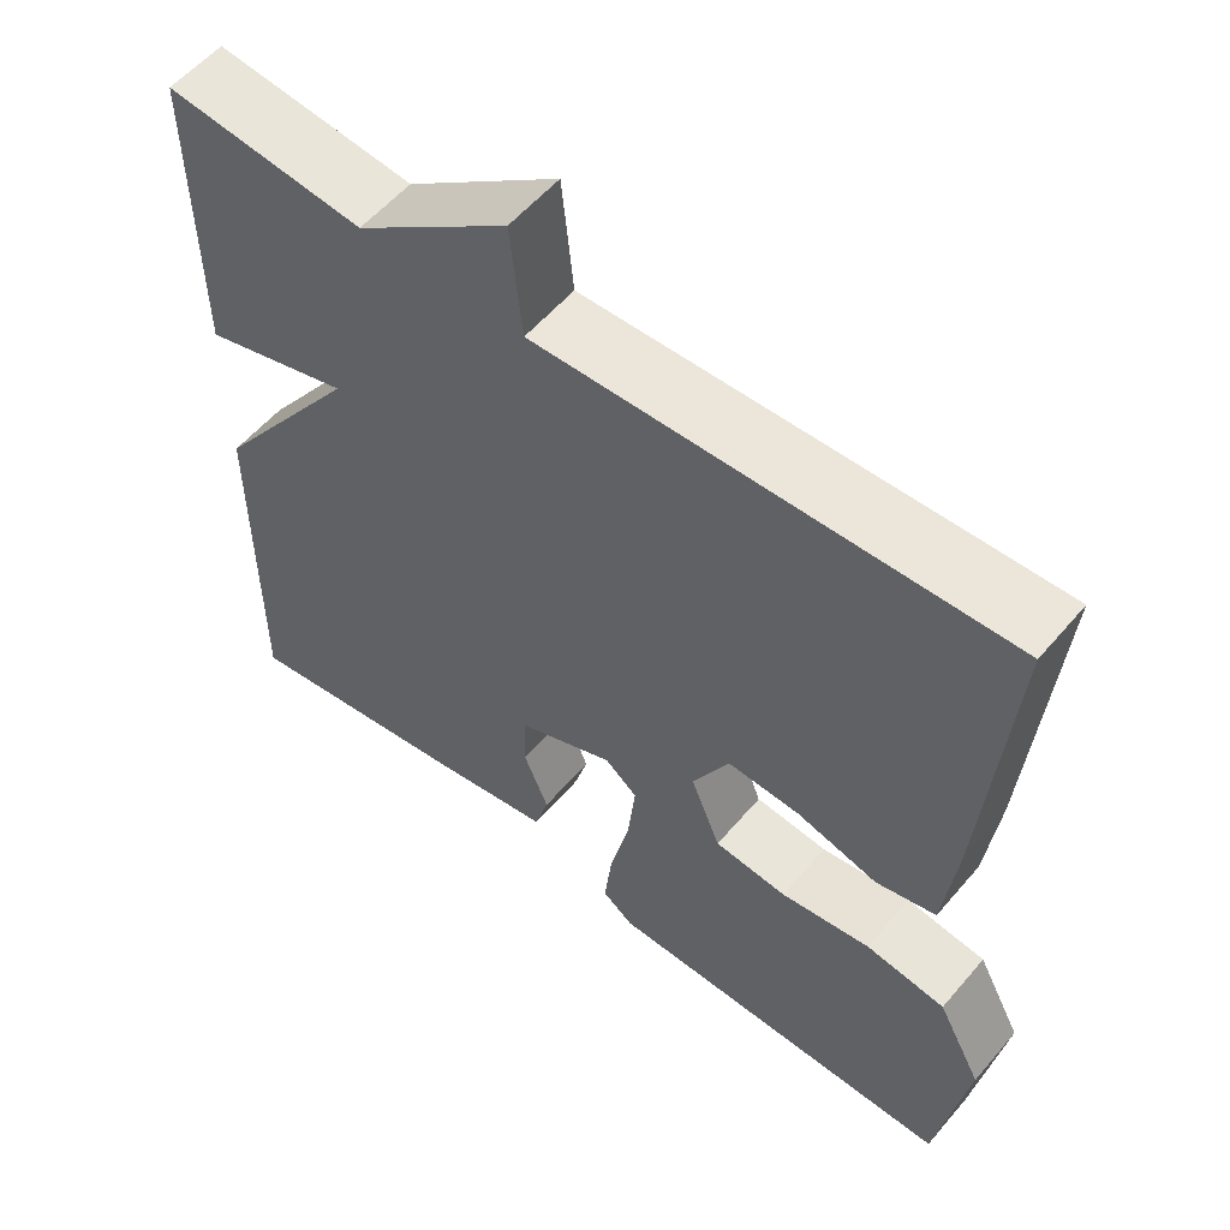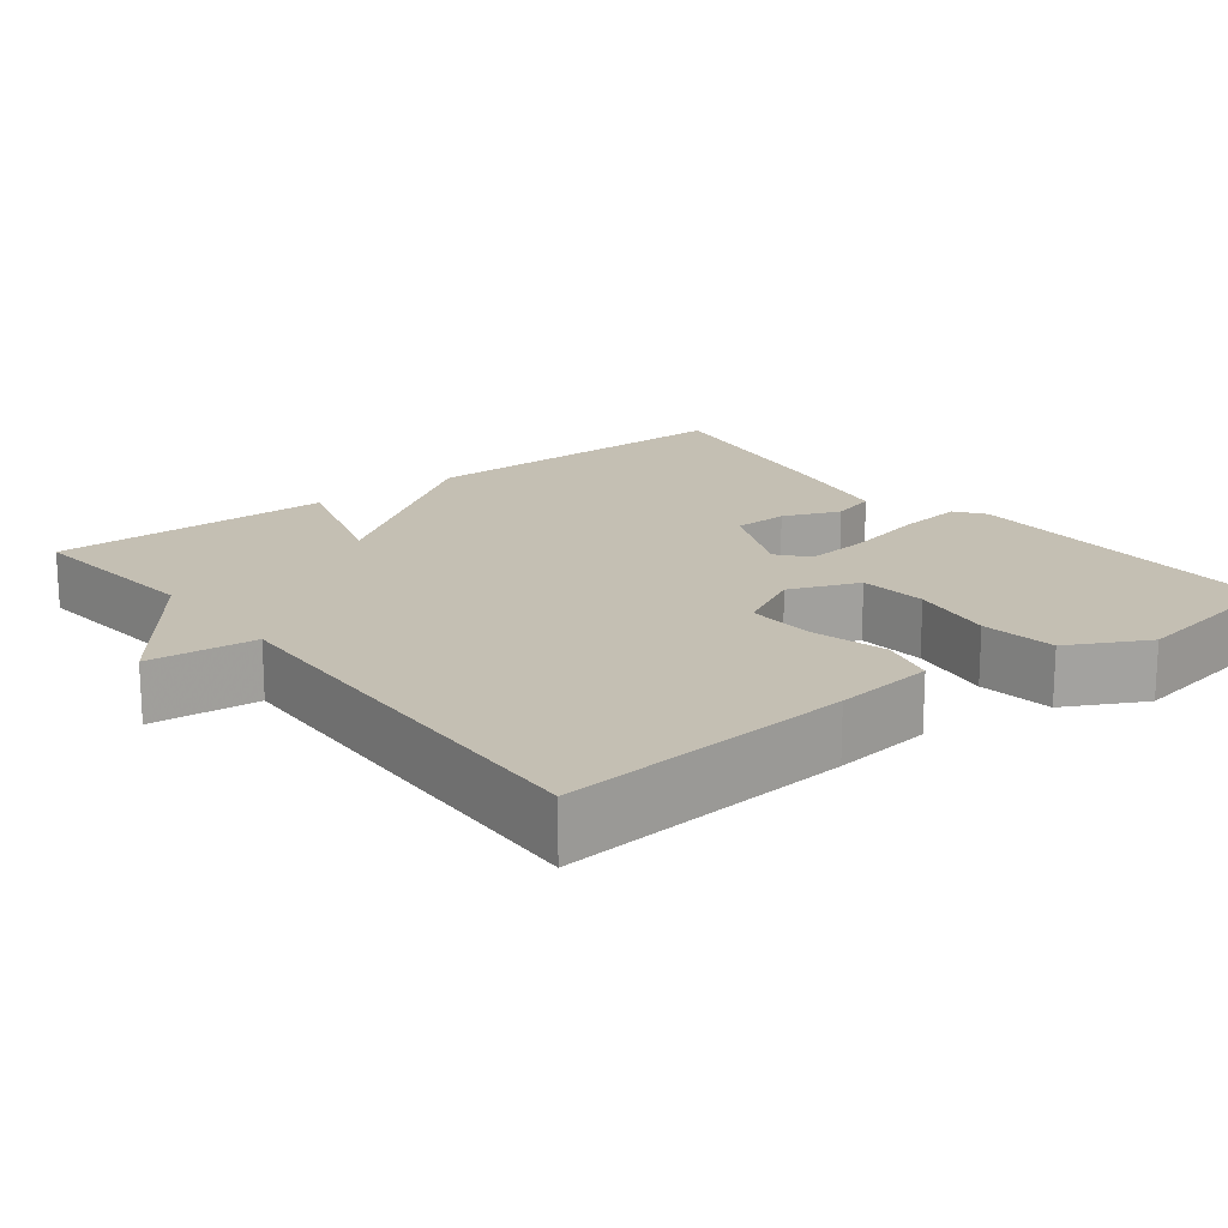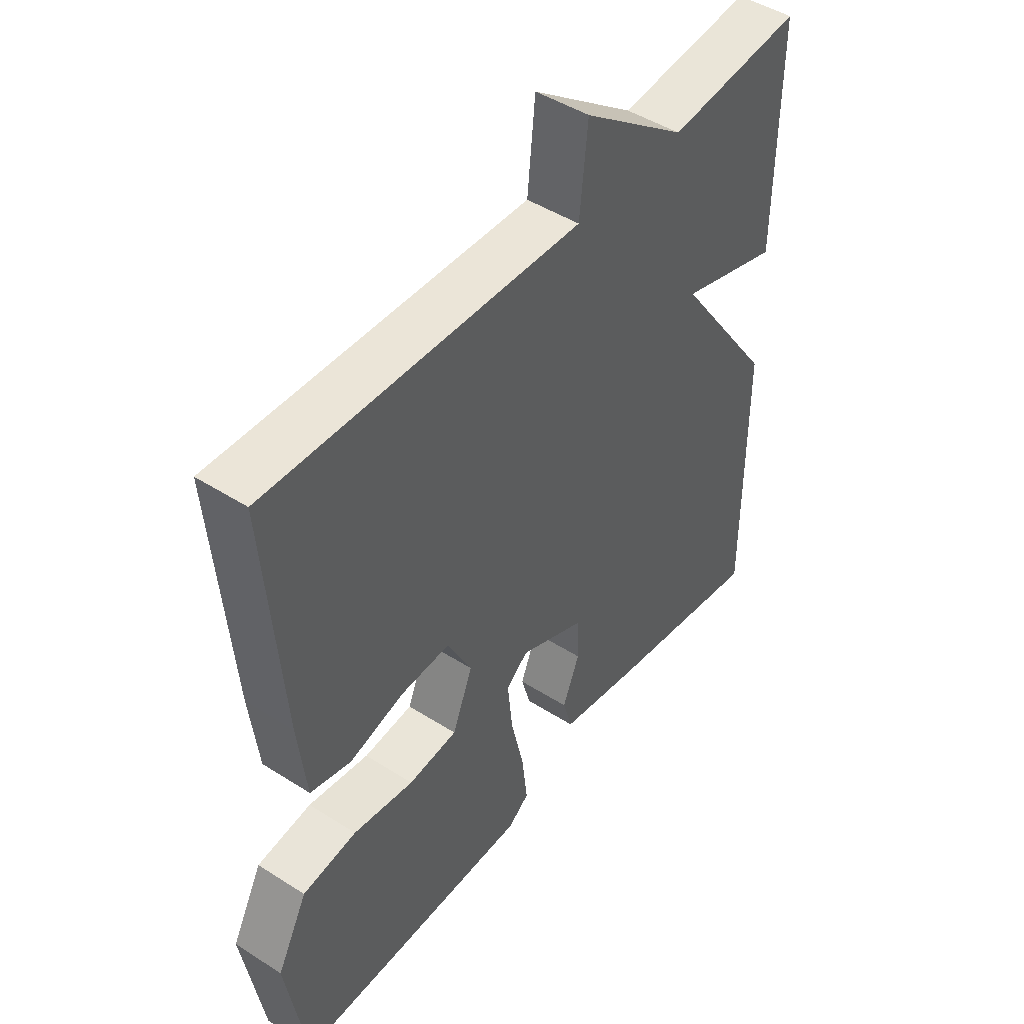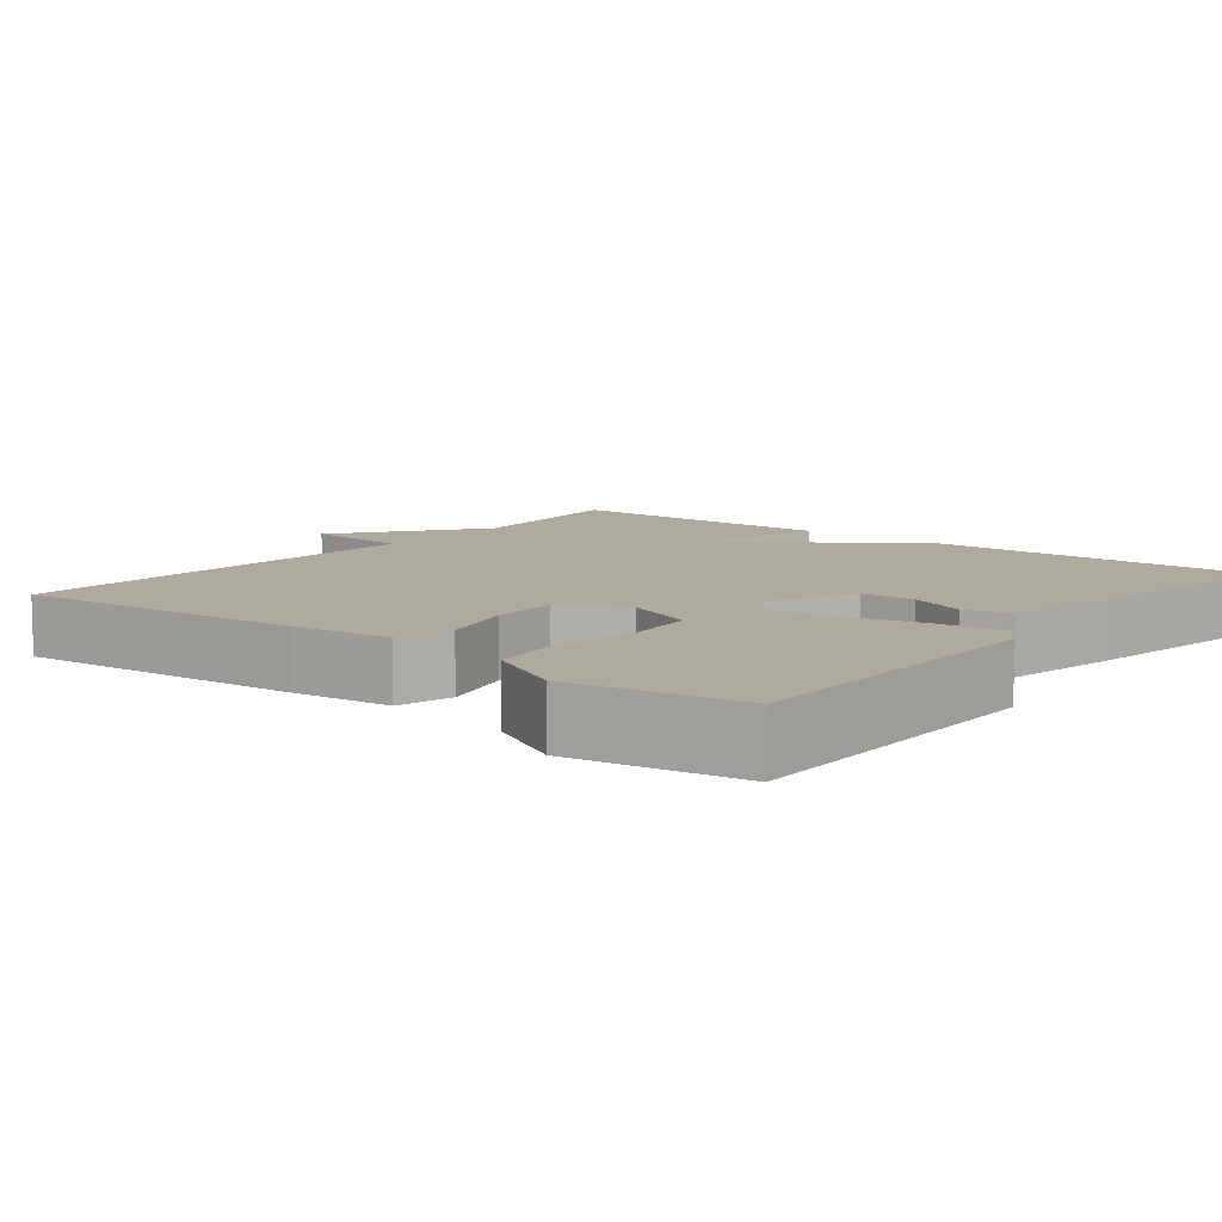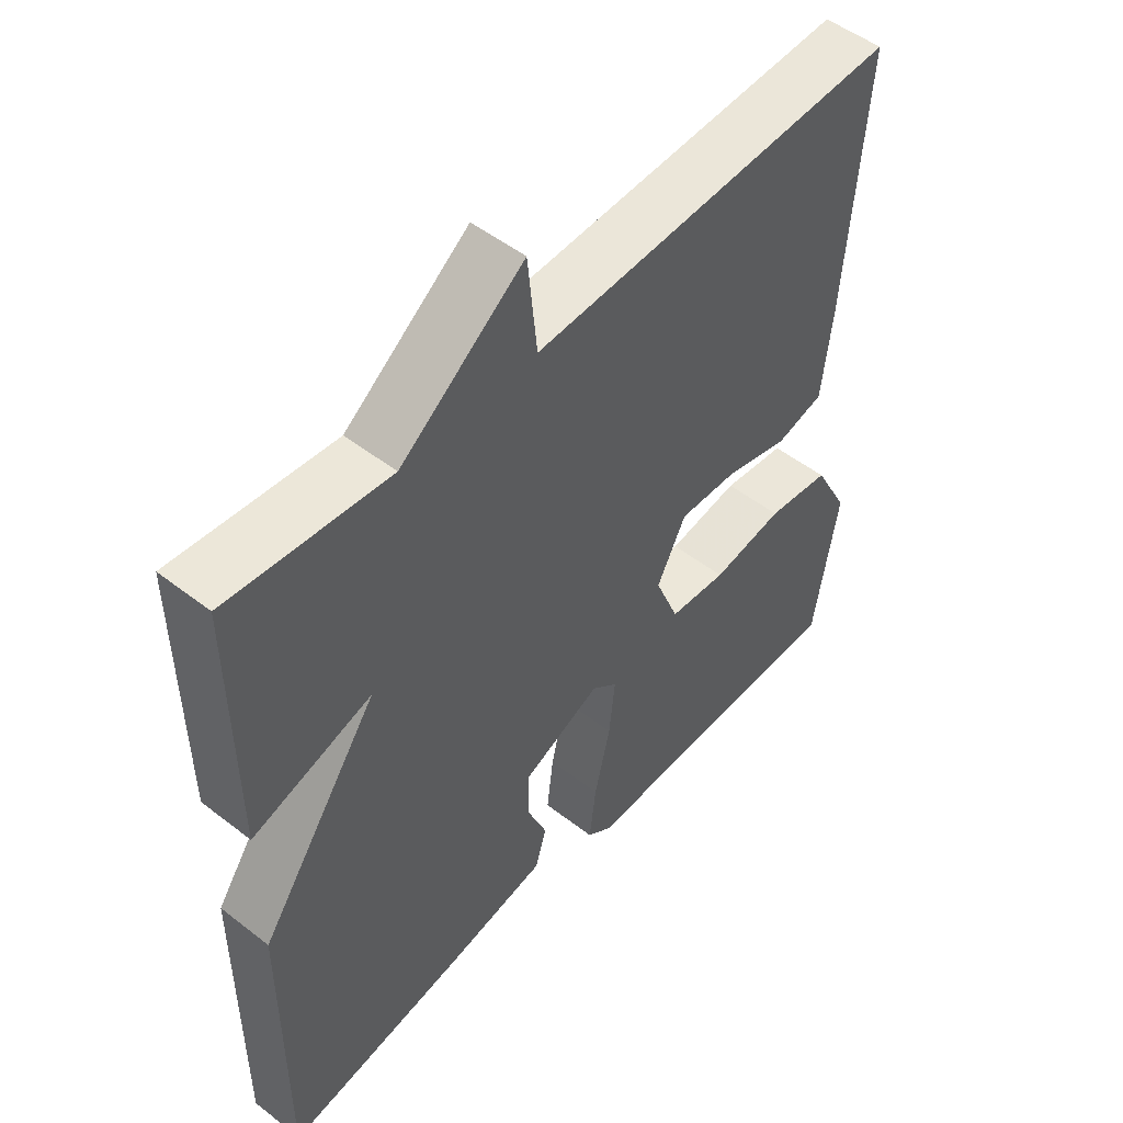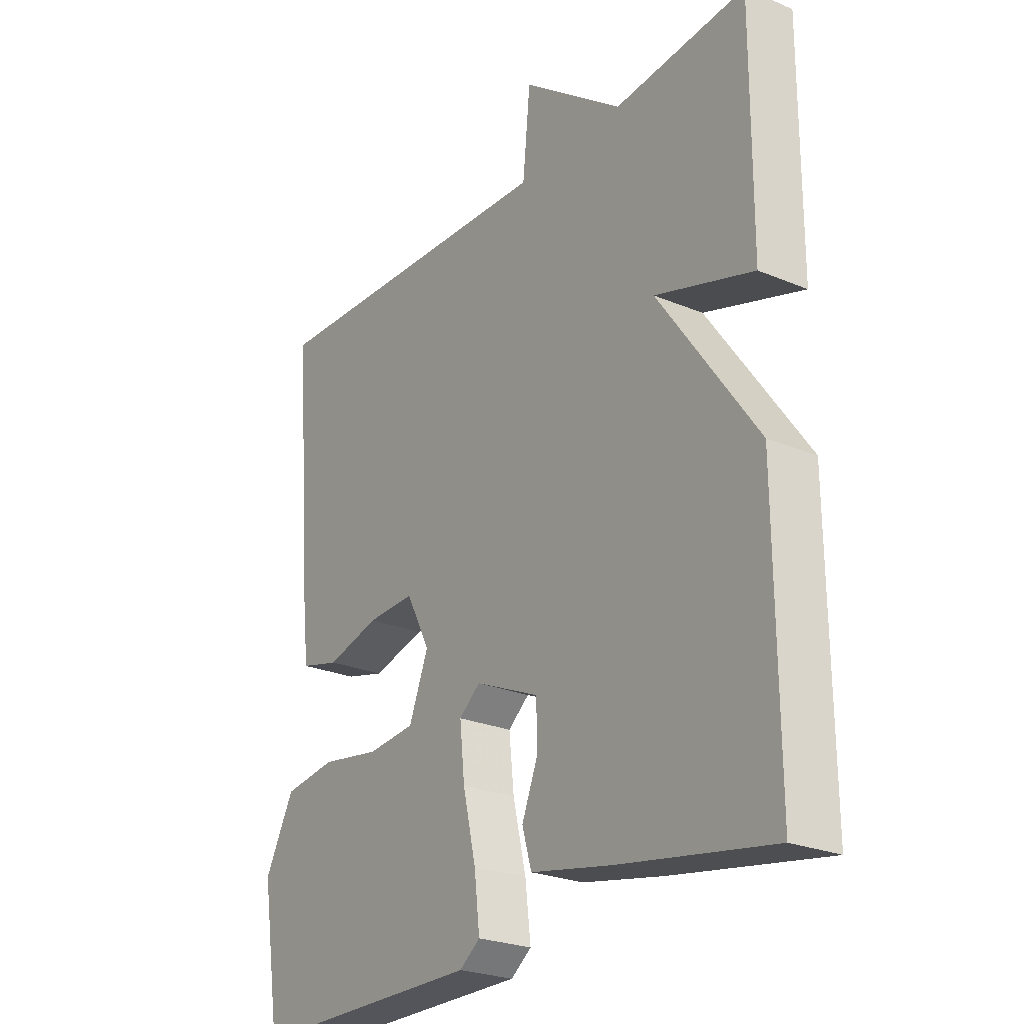
<metadata>
{"format":"obj","ext":"obj","renderer":"f3d","projection":"perspective","resolution":1024,"background":"white","views":[{"elev":56.6,"azim":39.8,"up":"+Z"},{"elev":17.7,"azim":51.9,"up":"+Y"},{"elev":46.7,"azim":126.0,"up":"+Z"},{"elev":9.2,"azim":128.5,"up":"+Y"},{"elev":50.8,"azim":-49.7,"up":"+Z"},{"elev":-25.1,"azim":-124.2,"up":"+Z"}]}
</metadata>
<code>
v 0.5 0.07 0.5
v 0.47 0.07 0.121
v 0.455 0.07 -0.009
v 0.382 0.07 -0.028
v 0.284 0.07 -0.002
v 0.196 0.07 0.001
v 0.152 0.07 -0.084
v 0.188 0.07 -0.174
v 0.276 0.07 -0.182
v 0.385 0.07 -0.164
v 0.482 0.07 -0.177
v 0.536 0.07 -0.279
v 0.5 0.07 -0.5
v 0.07 0.07 -0.502
v 0.032 0.07 -0.474
v 0.042 0.07 -0.389
v 0.066 0.07 -0.285
v 0.075 0.07 -0.199
v 0.036 0.07 -0.167
v -0.082 0.07 -0.219
v -0.084 0.07 -0.29
v -0.054 0.07 -0.364
v -0.071 0.07 -0.423
v -0.219 0.07 -0.452
v -0.5 0.07 -0.5
v -0.498 0.07 -0.068
v -0.318 0.07 0.188
v -0.498 0.07 0.132
v -0.5 0.07 0.5
v -0.259 0.07 0.477
v -0.073 0.07 0.617
v -0.059 0.07 0.477
v 0.5 0 0.5
v 0.47 0 0.121
v 0.455 0 -0.009
v 0.382 0 -0.028
v 0.284 0 -0.002
v 0.196 0 0.001
v 0.152 0 -0.084
v 0.188 0 -0.174
v 0.276 0 -0.182
v 0.385 0 -0.164
v 0.482 0 -0.177
v 0.536 0 -0.279
v 0.5 0 -0.5
v 0.07 0 -0.502
v 0.032 0 -0.474
v 0.042 0 -0.389
v 0.066 0 -0.285
v 0.075 0 -0.199
v 0.036 0 -0.167
v -0.082 0 -0.219
v -0.084 0 -0.29
v -0.054 0 -0.364
v -0.071 0 -0.423
v -0.219 0 -0.452
v -0.5 0 -0.5
v -0.498 0 -0.068
v -0.318 0 0.188
v -0.498 0 0.132
v -0.5 0 0.5
v -0.259 0 0.477
v -0.073 0 0.617
v -0.059 0 0.477
f 30 31 32
f 27 28 29 30
f 27 30 32
f 25 26 27
f 24 25 27
f 23 24 27
f 22 23 27
f 21 22 27
f 20 21 27
f 27 32 1
f 20 27 1
f 19 20 1
f 15 16 17
f 14 15 17
f 13 14 17
f 12 13 17
f 11 12 17
f 10 11 17
f 9 10 17
f 8 9 17 18
f 7 8 18 19
f 3 4 5
f 2 3 5
f 1 2 5
f 1 5 6
f 19 1 6
f 6 7 19
f 64 63 62
f 62 61 60 59
f 64 62 59
f 59 58 57
f 59 57 56
f 59 56 55
f 59 55 54
f 59 54 53
f 59 53 52
f 33 64 59
f 33 59 52
f 33 52 51
f 49 48 47
f 49 47 46
f 49 46 45
f 49 45 44
f 49 44 43
f 49 43 42
f 49 42 41
f 50 49 41 40
f 51 50 40 39
f 37 36 35
f 37 35 34
f 37 34 33
f 38 37 33
f 38 33 51
f 51 39 38
f 1 33 34 2
f 2 34 35 3
f 3 35 36 4
f 4 36 37 5
f 5 37 38 6
f 6 38 39 7
f 7 39 40 8
f 8 40 41 9
f 9 41 42 10
f 10 42 43 11
f 11 43 44 12
f 12 44 45 13
f 13 45 46 14
f 14 46 47 15
f 15 47 48 16
f 16 48 49 17
f 17 49 50 18
f 18 50 51 19
f 19 51 52 20
f 20 52 53 21
f 21 53 54 22
f 22 54 55 23
f 23 55 56 24
f 24 56 57 25
f 25 57 58 26
f 26 58 59 27
f 27 59 60 28
f 28 60 61 29
f 29 61 62 30
f 30 62 63 31
f 31 63 64 32
f 32 64 33 1

</code>
